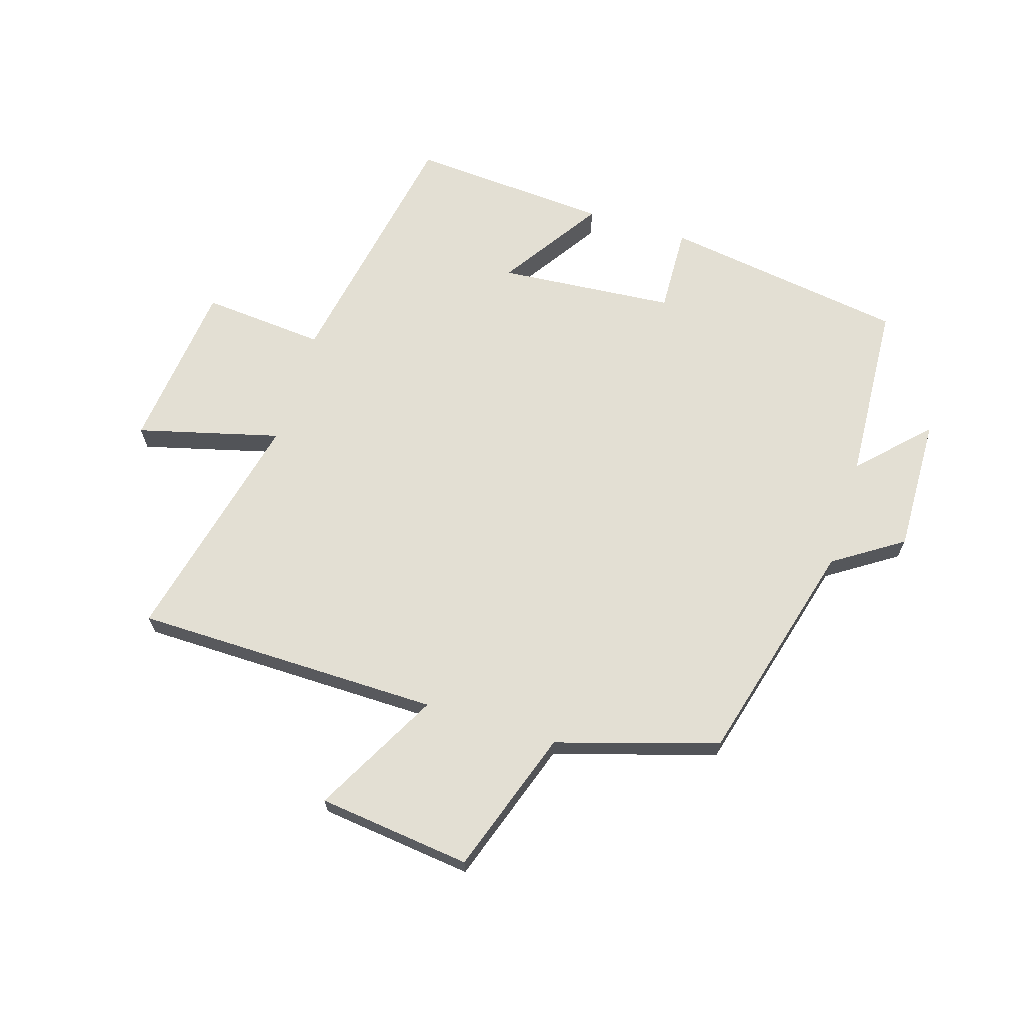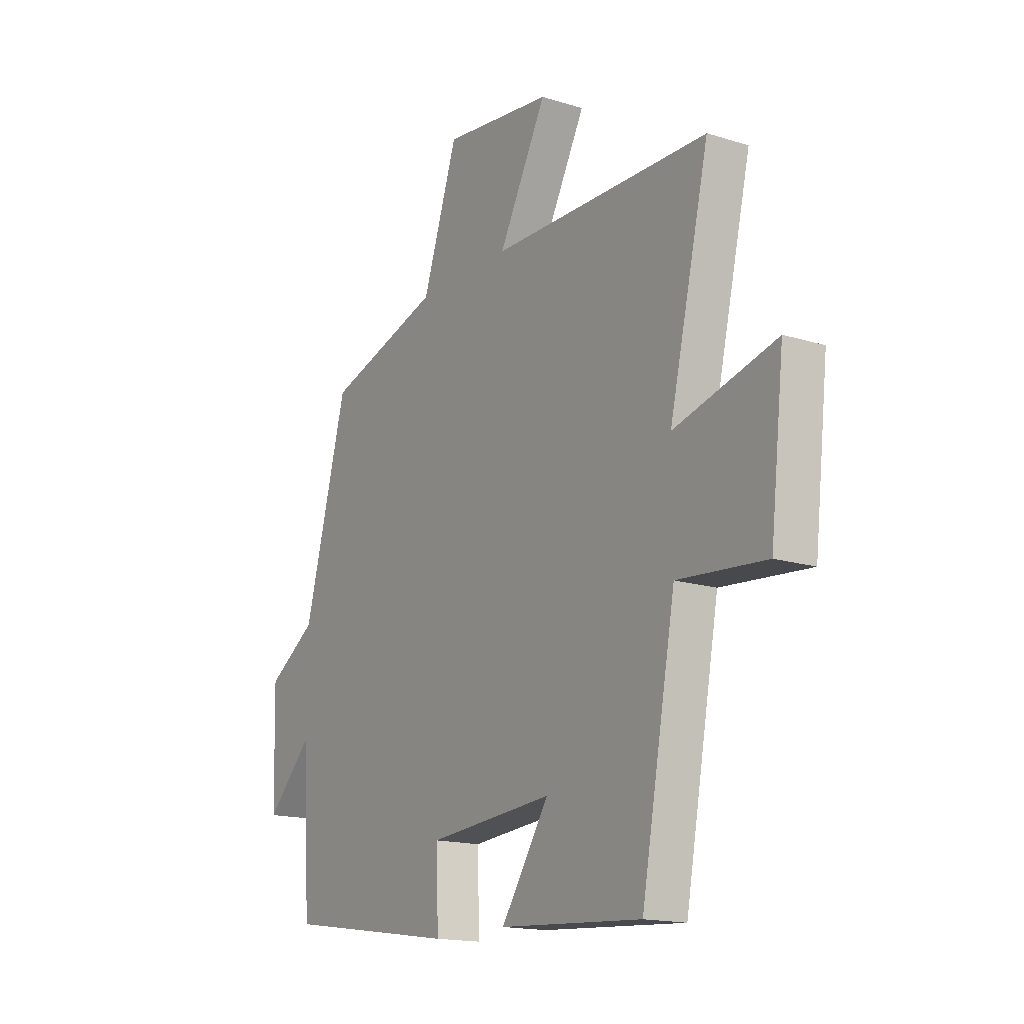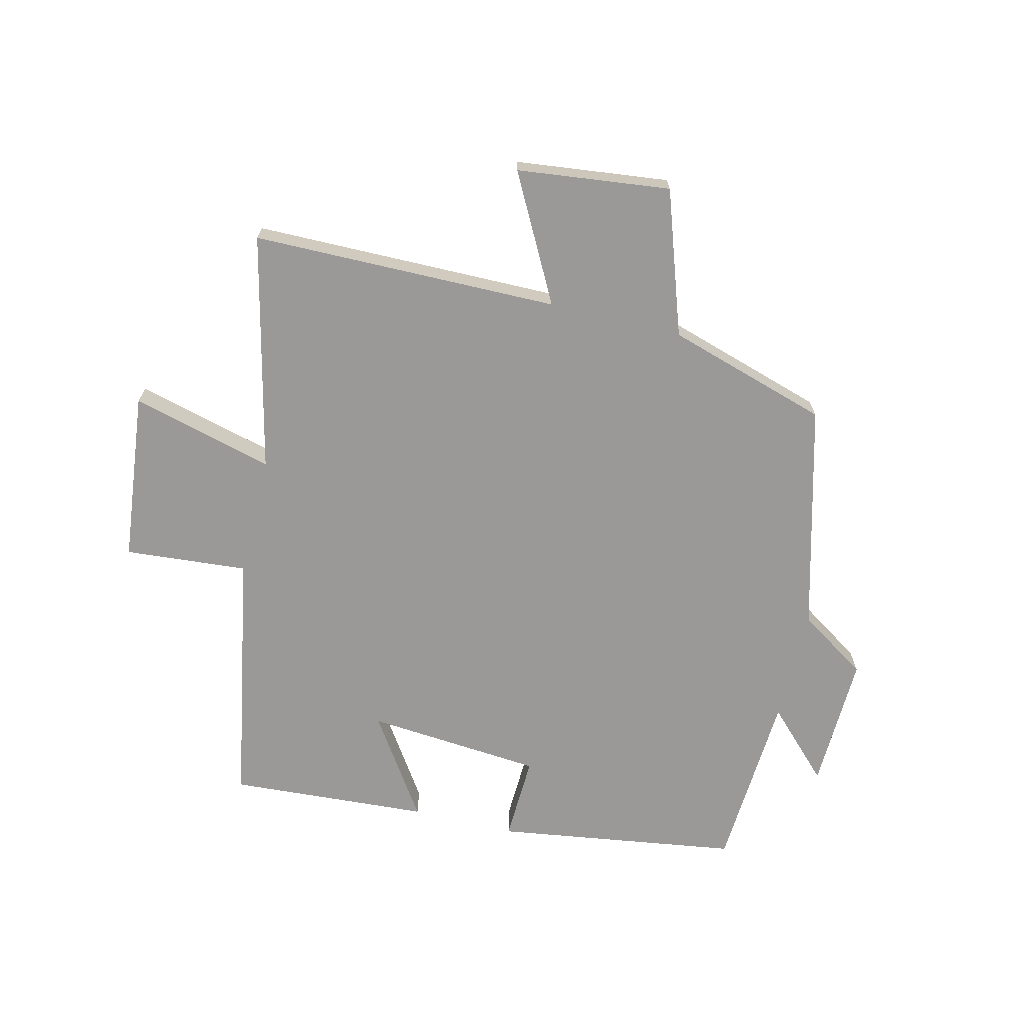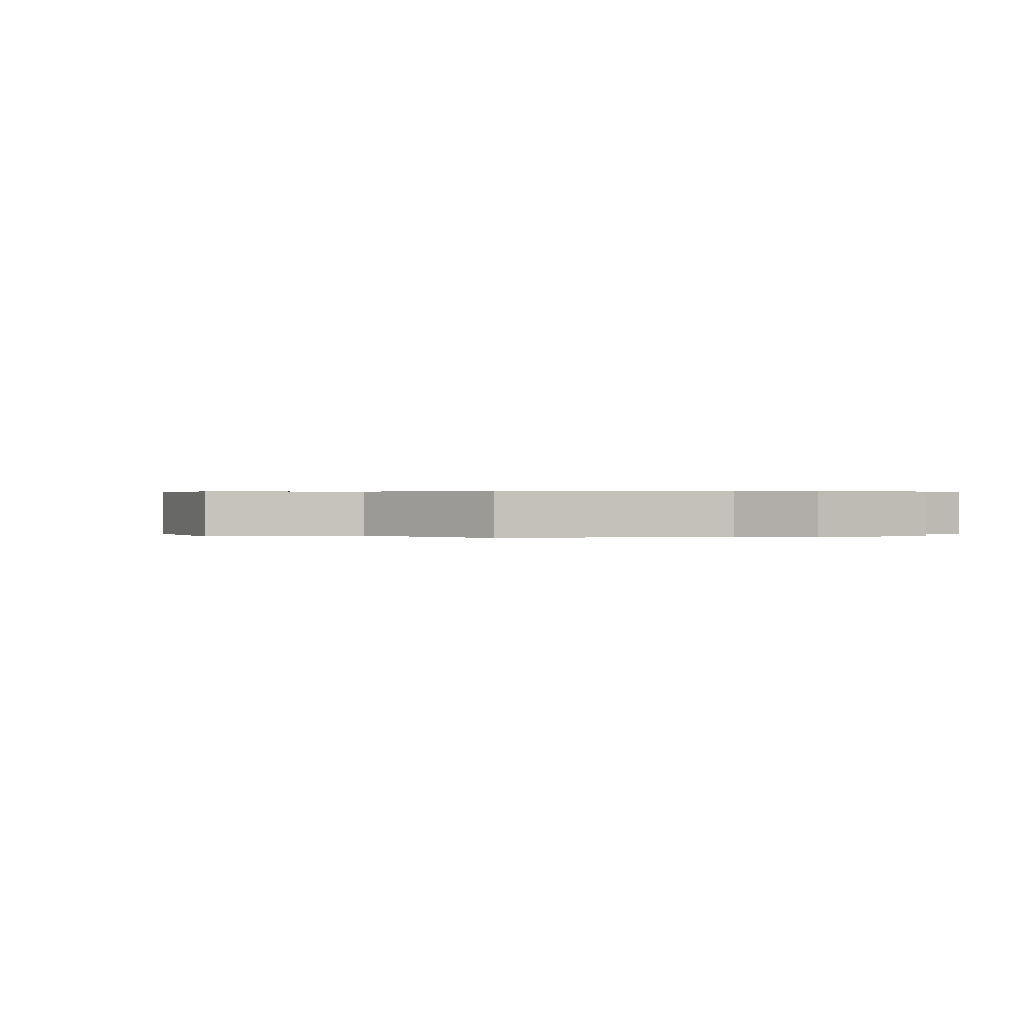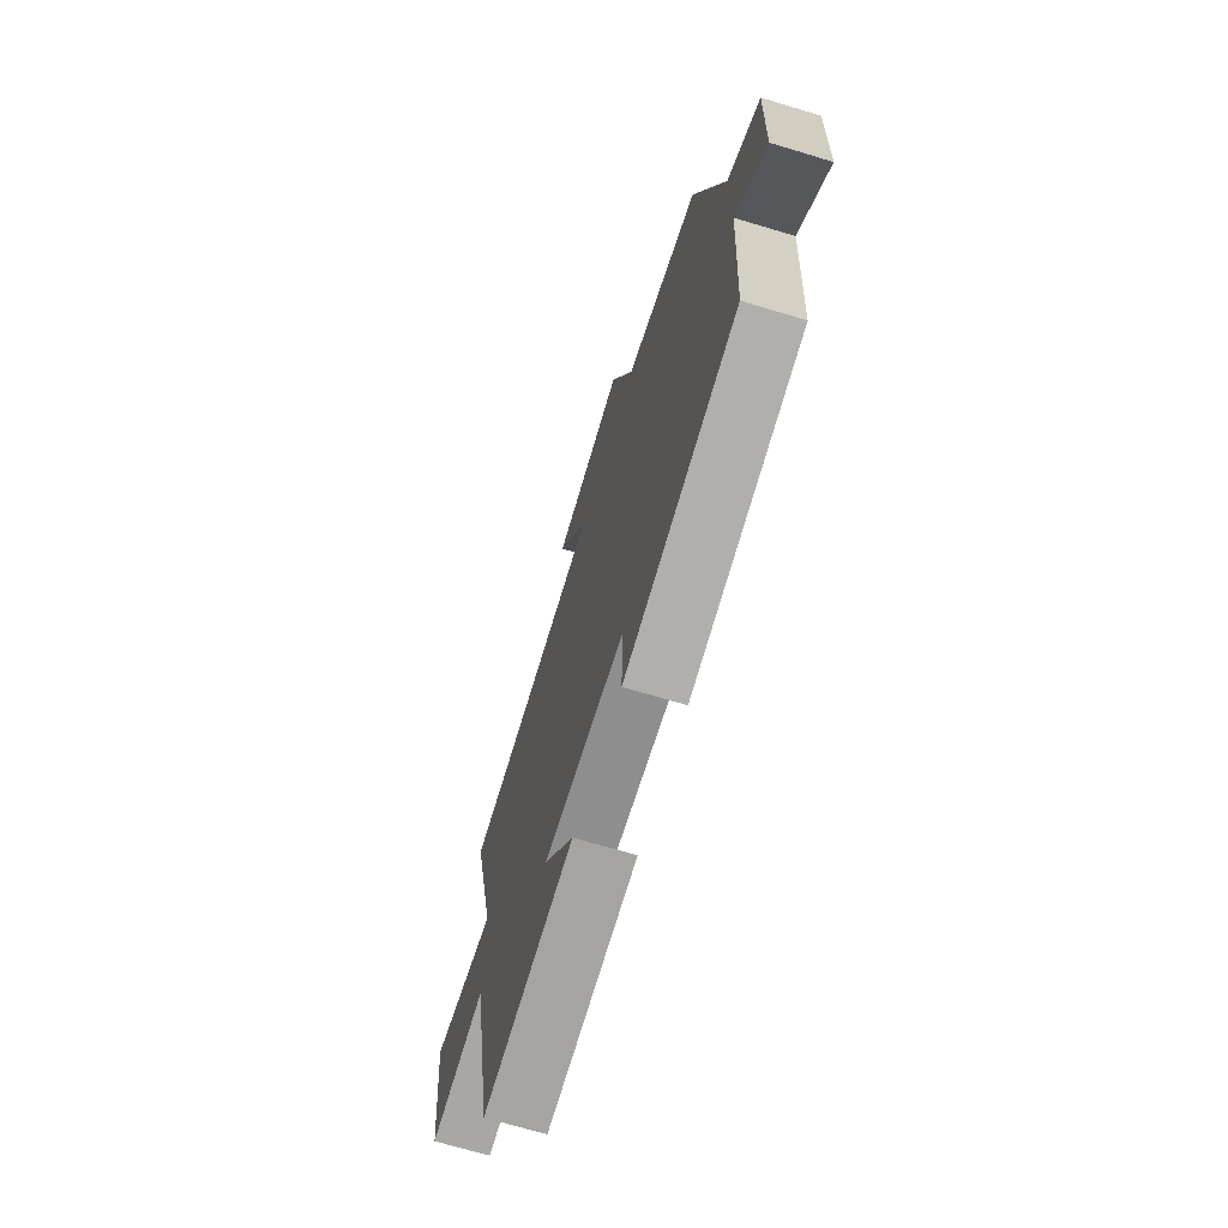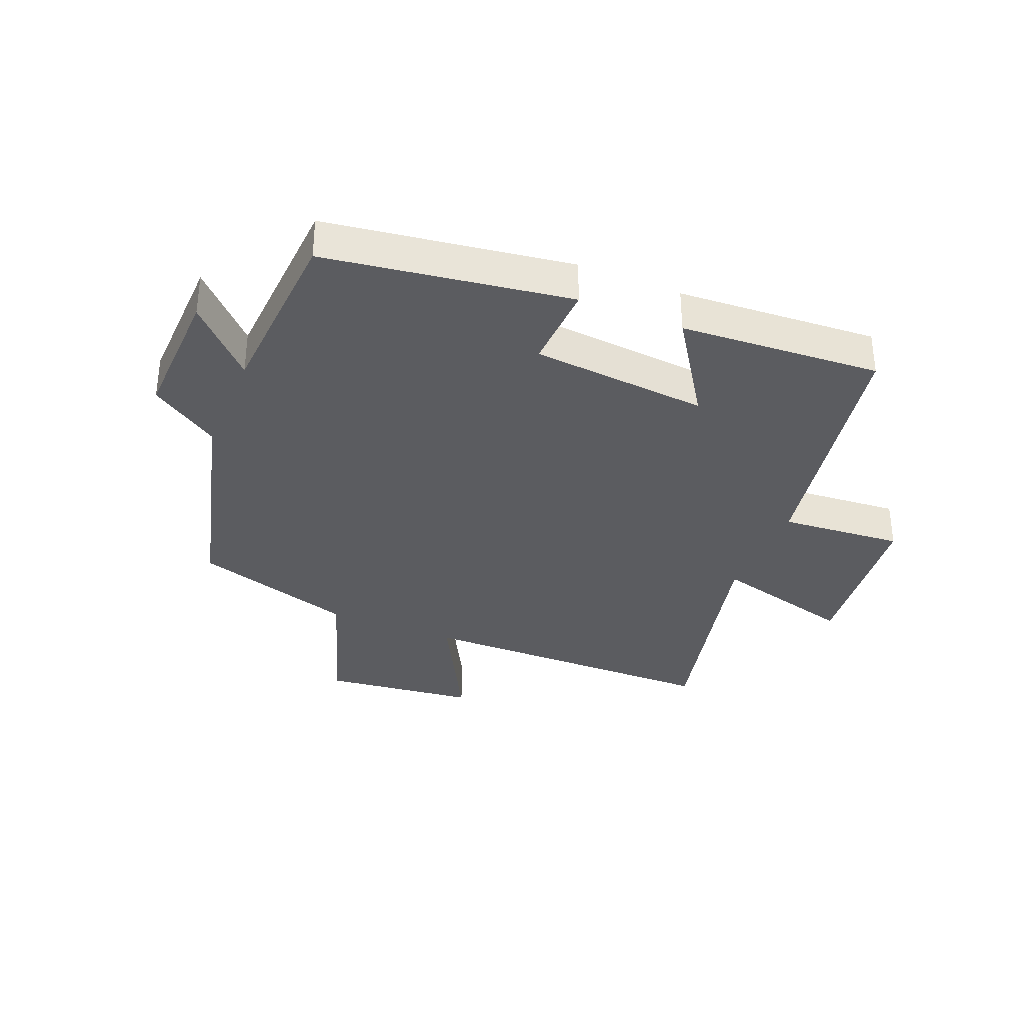
<metadata>
{"format":"obj","ext":"obj","renderer":"f3d","projection":"perspective","resolution":1024,"background":"white","views":[{"elev":67.1,"azim":17.2,"up":"+Y"},{"elev":-16.2,"azim":-122.7,"up":"+Z"},{"elev":-69.0,"azim":-13.8,"up":"+Y"},{"elev":0.4,"azim":58.7,"up":"+Y"},{"elev":-69.7,"azim":73.2,"up":"+Z"},{"elev":-34.5,"azim":157.5,"up":"+Y"}]}
</metadata>
<code>
v 0.4 0.07 0.419
v 0.5 0.07 0.047
v 0.613 0.07 -0.027
v 0.607 0.07 -0.251
v 0.5 0.07 -0.143
v 0.483 0.07 -0.44
v 0.082 0.07 -0.5
v 0.087 0.07 -0.358
v -0.203 0.07 -0.334
v -0.092 0.07 -0.5
v -0.421 0.07 -0.522
v -0.5 0.07 -0.097
v -0.702 0.07 -0.114
v -0.734 0.07 0.166
v -0.5 0.07 0.105
v -0.592 0.07 0.494
v -0.088 0.07 0.5
v -0.199 0.07 0.707
v 0.053 0.07 0.737
v 0.134 0.07 0.5
v 0.4 0 0.419
v 0.5 0 0.047
v 0.613 0 -0.027
v 0.607 0 -0.251
v 0.5 0 -0.143
v 0.483 0 -0.44
v 0.082 0 -0.5
v 0.087 0 -0.358
v -0.203 0 -0.334
v -0.092 0 -0.5
v -0.421 0 -0.522
v -0.5 0 -0.097
v -0.702 0 -0.114
v -0.734 0 0.166
v -0.5 0 0.105
v -0.592 0 0.494
v -0.088 0 0.5
v -0.199 0 0.707
v 0.053 0 0.737
v 0.134 0 0.5
f 17 18 19 20
f 20 1 2
f 17 20 2
f 16 17 2
f 15 16 2
f 12 13 14 15
f 11 12 15
f 10 11 15
f 9 10 15
f 15 2 3
f 9 15 3
f 8 9 3
f 5 6 7 8
f 5 8 3
f 3 4 5
f 40 39 38 37
f 22 21 40
f 22 40 37
f 22 37 36
f 22 36 35
f 35 34 33 32
f 35 32 31
f 35 31 30
f 35 30 29
f 23 22 35
f 23 35 29
f 23 29 28
f 28 27 26 25
f 23 28 25
f 25 24 23
f 1 21 22 2
f 2 22 23 3
f 3 23 24 4
f 4 24 25 5
f 5 25 26 6
f 6 26 27 7
f 7 27 28 8
f 8 28 29 9
f 9 29 30 10
f 10 30 31 11
f 11 31 32 12
f 12 32 33 13
f 13 33 34 14
f 14 34 35 15
f 15 35 36 16
f 16 36 37 17
f 17 37 38 18
f 18 38 39 19
f 19 39 40 20
f 20 40 21 1

</code>
